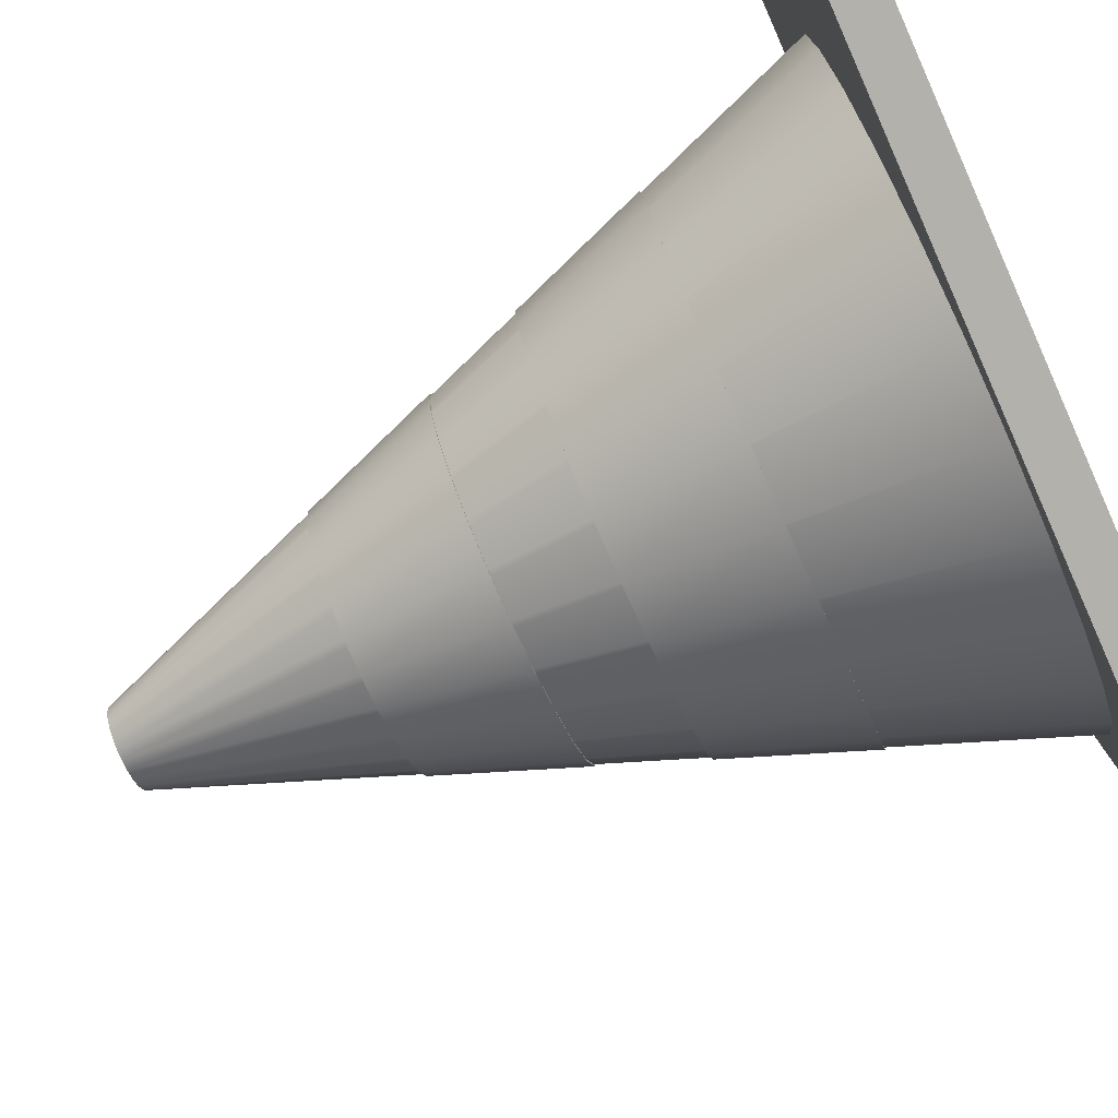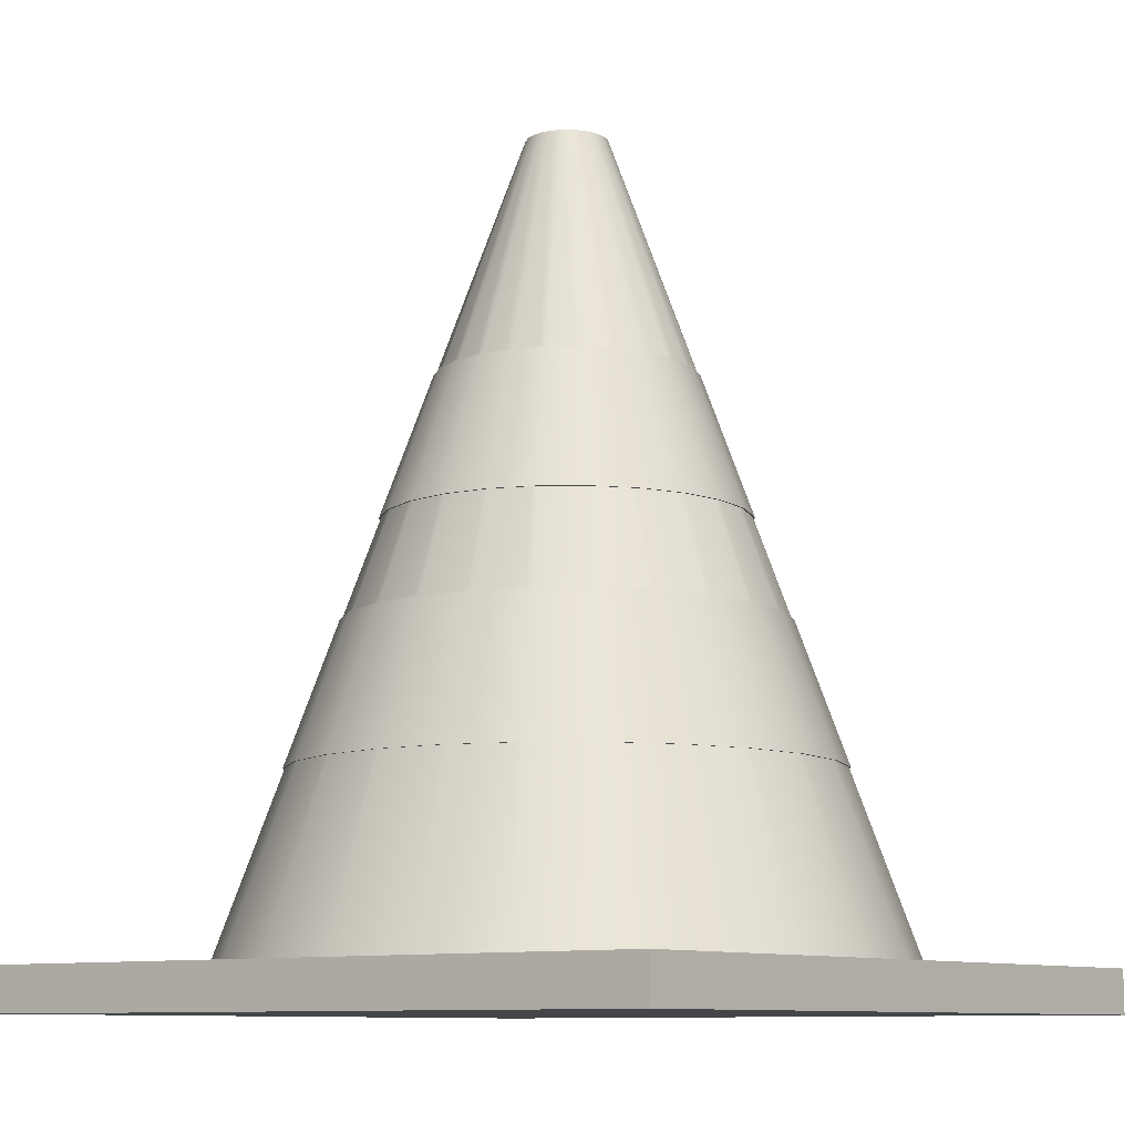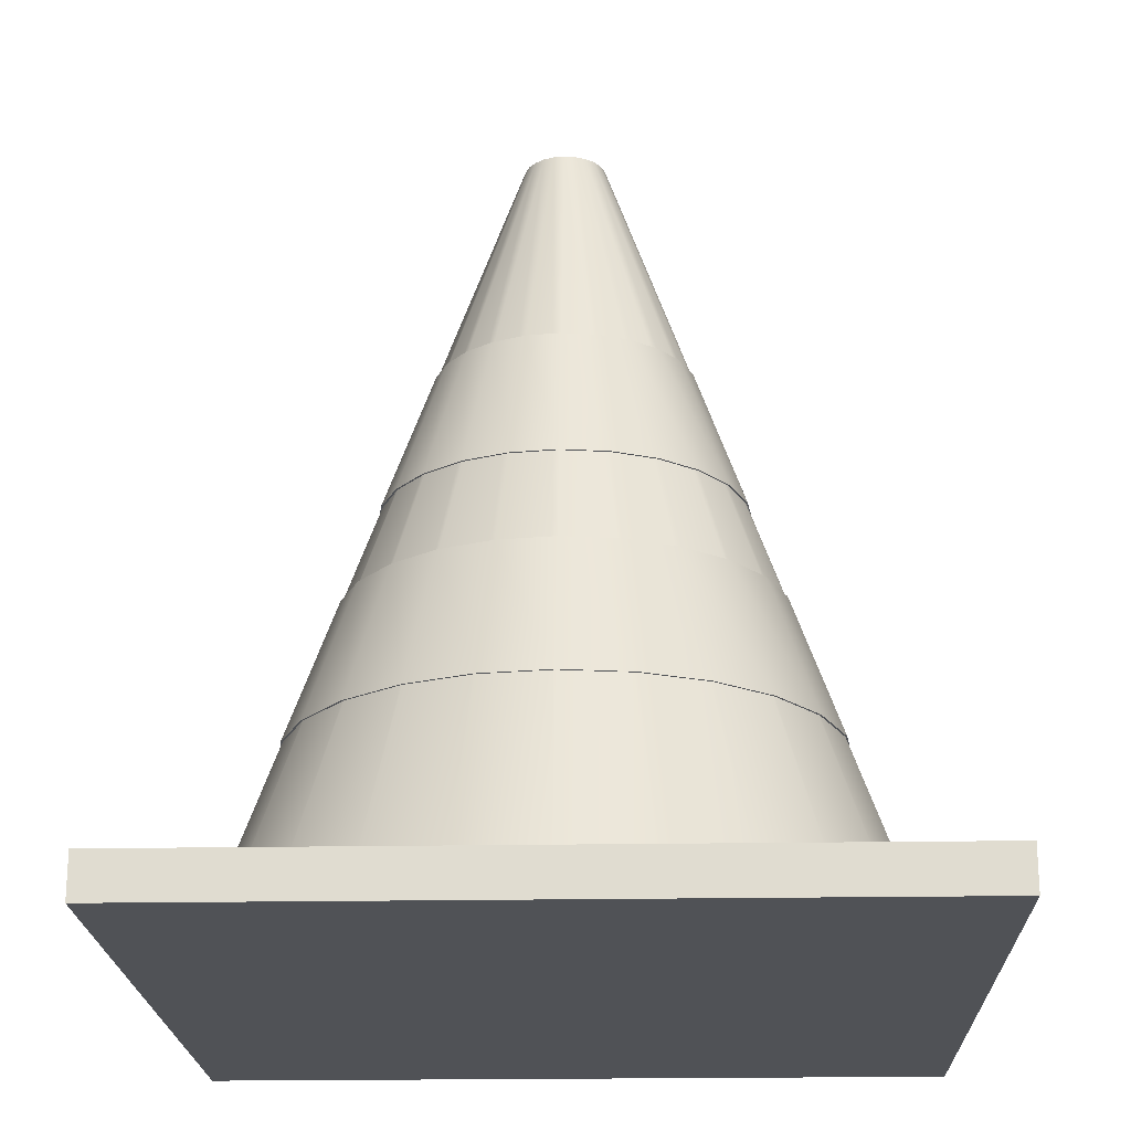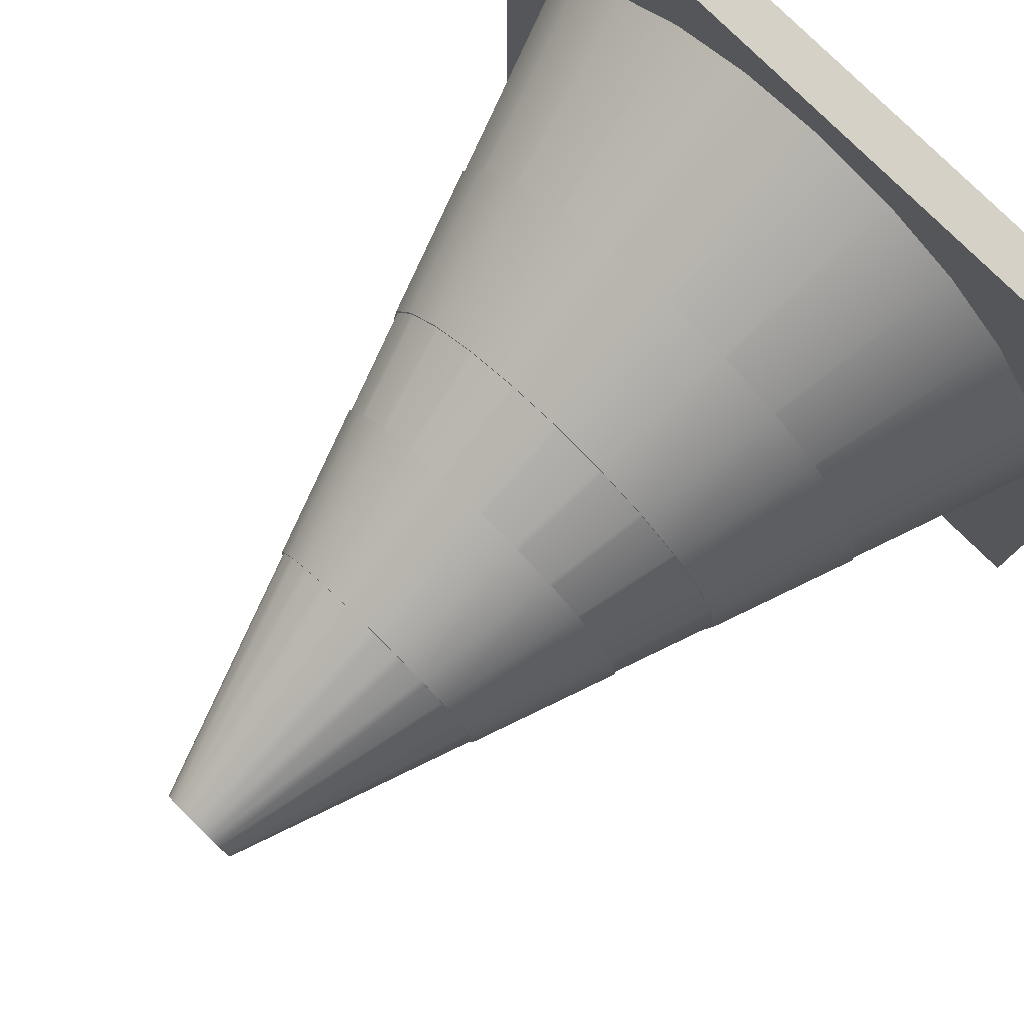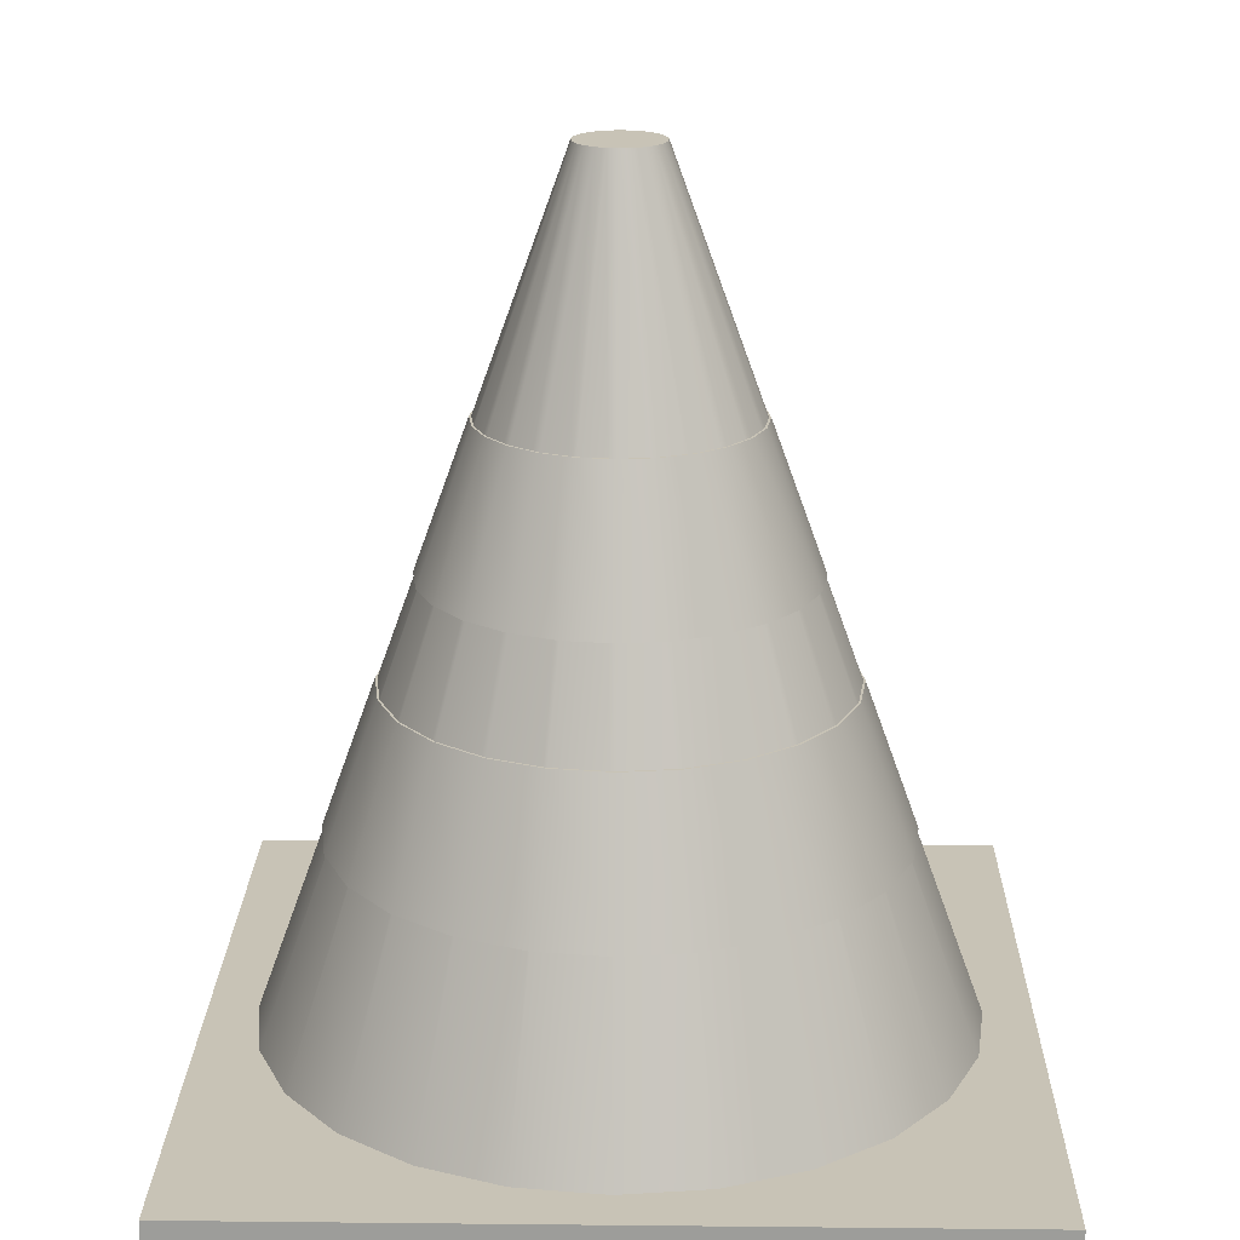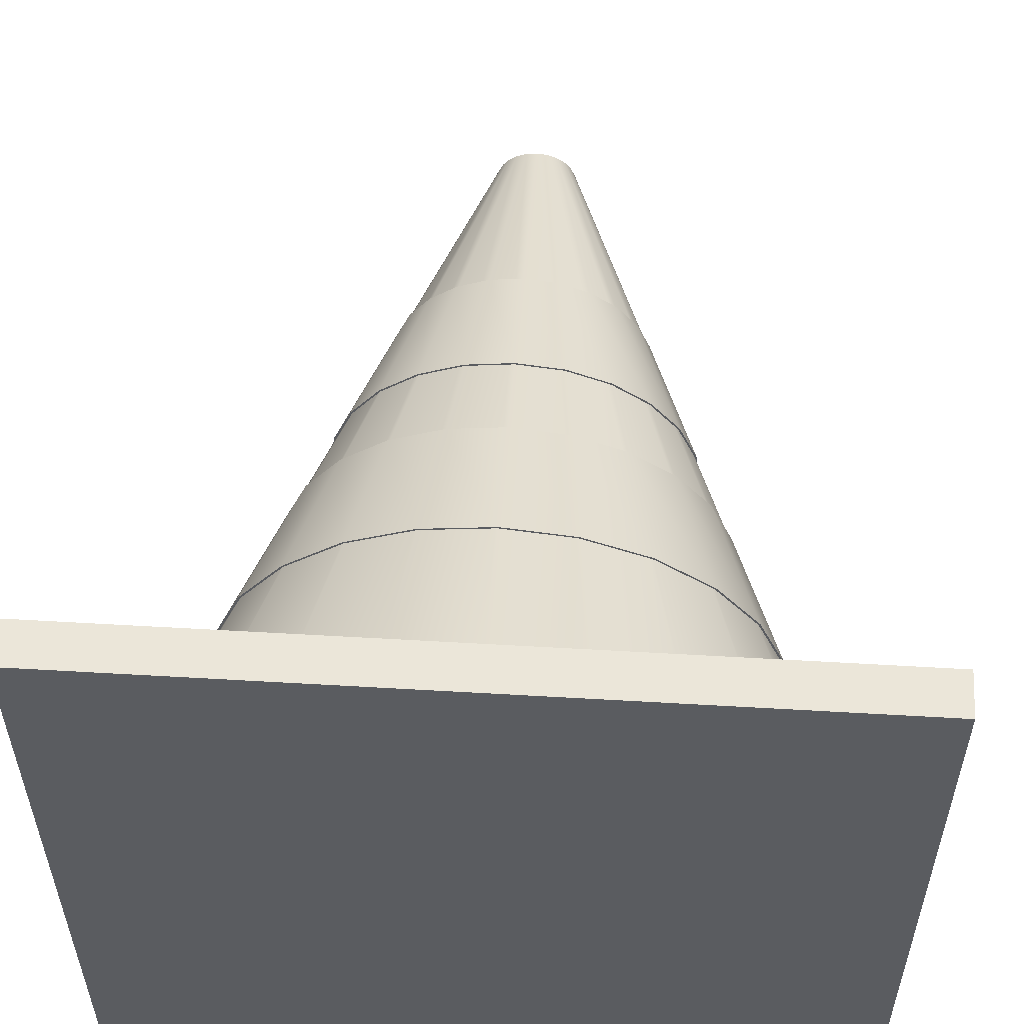
<metadata>
{"format":"obj","ext":"obj","renderer":"f3d","projection":"perspective","resolution":1024,"background":"white","views":[{"elev":-79.0,"azim":-65.9,"up":"+Z"},{"elev":-9.7,"azim":-51.6,"up":"+Y"},{"elev":-21.0,"azim":-88.2,"up":"+Y"},{"elev":79.7,"azim":-135.6,"up":"+Z"},{"elev":19.5,"azim":-88.9,"up":"+Y"},{"elev":56.0,"azim":3.5,"up":"+Z"}]}
</metadata>
<code>
g Mesh1 Union Model
v -1.2 0 1.2
v 1.2 0 1.2
v 1.2 0.1393 1.2
v -1.2 0.1393 1.2
f 1 2 3 4
v 1.2 0 -1.2
v -1.2 0 -1.2
f 5 2 1 6
v 1.2 0.1393 -1.2
f 2 5 7 3
v -1.2 0.1393 -1.2
f 5 6 8 7
f 6 1 4 8
v -1.052 0.1393 -1.776e-15
f 4 9 8
v -1.017 0.1393 0.2724
f 9 4 10
v -0.9115 0.1393 0.5262
f 10 4 11
v -0.7442 0.1393 0.7442
f 11 4 12
v -0.5262 0.1393 0.9115
f 12 4 13
v -0.2724 0.1393 1.017
f 13 4 14
v 1.11e-15 0.1393 1.052
f 14 4 15
f 15 4 3
v 0.2724 0.1393 1.017
f 15 3 16
v 0.5262 0.1393 0.9115
f 16 3 17
v 0.7442 0.1393 0.7442
f 17 3 18
v 0.9115 0.1393 0.5262
f 18 3 19
v 1.017 0.1393 0.2724
f 19 3 20
v 1.052 0.1393 -1.554e-15
f 20 3 21
f 7 21 3
v 1.017 0.1393 -0.2724
f 7 22 21
v 0.9115 0.1393 -0.5262
f 7 23 22
v 0.7442 0.1393 -0.7442
f 7 24 23
v 0.5262 0.1393 -0.9115
f 7 25 24
v 0.2724 0.1393 -1.017
f 7 26 25
v 1.332e-15 0.1393 -1.052
f 7 27 26
f 8 27 7
v -0.2724 0.1393 -1.017
f 27 8 28
v -0.5262 0.1393 -0.9115
f 28 8 29
v -0.7442 0.1393 -0.7442
f 29 8 30
v -0.9115 0.1393 -0.5262
f 30 8 31
v -1.017 0.1393 -0.2724
f 31 8 32
f 32 8 9
v -0.1256 2.682 -0.03365
v -0.13 2.682 -1.776e-15
f 33 32 9 34
v -0.1126 2.682 -0.065
f 35 31 32 33
v -0.09192 2.682 -0.09192
f 36 30 31 35
v -0.065 2.682 -0.1126
f 37 29 30 36
v -0.03365 2.682 -0.1256
f 38 28 29 37
v 1.332e-15 2.682 -0.13
f 39 27 28 38
v 0.03365 2.682 -0.1256
f 40 26 27 39
v 0.065 2.682 -0.1126
f 41 25 26 40
v 0.09192 2.682 -0.09192
f 42 24 25 41
v 0.1126 2.682 -0.065
f 43 23 24 42
v 0.1256 2.682 -0.03365
f 44 22 23 43
v 0.13 2.682 -1.776e-15
f 45 21 22 44
v 0.1256 2.682 0.03365
f 46 20 21 45
v 0.1126 2.682 0.065
f 47 19 20 46
v 0.09192 2.682 0.09192
f 48 18 19 47
v 0.065 2.682 0.1126
f 49 17 18 48
v 0.03365 2.682 0.1256
f 50 16 17 49
v 1.332e-15 2.682 0.13
f 51 15 16 50
v -0.03365 2.682 0.1256
f 52 14 15 51
v -0.065 2.682 0.1126
f 53 13 14 52
v -0.09192 2.682 0.09192
f 54 12 13 53
v -0.1126 2.682 0.065
f 55 11 12 54
v -0.1256 2.682 0.03365
f 56 10 11 55
f 34 9 10 56
f 46 45 44 43 42 41 40 39 38 37 36 35 33 34 56 55 54 53 52 51 50 49 48 47
g Mesh2 Union1 Model
v -0.4852 1.166 -0.4852
v -0.5999 0.7191 -0.5999
v -0.7347 0.7191 -0.4242
v -0.5942 1.166 -0.3431
f 57 58 59 60
v -0.3431 1.166 -0.5942
v -0.4242 0.7191 -0.7347
f 61 62 58 57
v -0.1776 1.166 -0.6627
v -0.2196 0.7191 -0.8195
f 63 64 62 61
v -8.882e-16 1.166 -0.6861
v -8.882e-16 0.7191 -0.8484
f 64 63 65 66
v -0.4852 1.166 0.4852
v -0.3431 1.166 0.5942
v -0.1776 1.166 0.6627
v -1.11e-15 1.166 0.6861
v 0.1776 1.166 0.6627
v 0.3431 1.166 0.5942
v 0.4852 1.166 0.4852
v 0.5942 1.166 0.3431
v 0.6627 1.166 0.1776
v 0.6861 1.166 1.11e-15
v 0.6627 1.166 -0.1776
v 0.5942 1.166 -0.3431
v 0.4852 1.166 -0.4852
v 0.3431 1.166 -0.5942
v 0.1776 1.166 -0.6627
v -0.6627 1.166 -0.1776
v -0.6861 1.166 8.882e-16
v -0.6627 1.166 0.1776
v -0.5942 1.166 0.3431
f 67 68 69 70 71 72 73 74 75 76 77 78 79 80 81 65 63 61 57 60 82 83 84 85
v -0.5999 0.7191 0.5999
v -0.4242 0.7191 0.7347
f 67 86 87 68
v -0.7347 0.7191 0.4242
f 85 88 86 67
v -0.8195 0.7191 0.2196
f 88 85 84 89
v -0.8484 0.7191 8.882e-16
f 89 84 83 90
v -0.8195 0.7191 -0.2196
f 82 91 90 83
f 91 82 60 59
v 0.2196 0.7191 -0.8195
v 0.4242 0.7191 -0.7347
v 0.5999 0.7191 -0.5999
v 0.7347 0.7191 -0.4242
v 0.8195 0.7191 -0.2196
v 0.8484 0.7191 1.11e-15
v 0.8195 0.7191 0.2196
v 0.7347 0.7191 0.4242
v 0.5999 0.7191 0.5999
v 0.4242 0.7191 0.7347
v 0.2196 0.7191 0.8195
v -1.11e-15 0.7191 0.8484
v -0.2196 0.7191 0.8195
f 89 90 91 59 58 62 64 66 92 93 94 95 96 97 98 99 100 101 102 103 104 87 86 88
f 66 65 81 92
f 92 81 80 93
f 93 80 79 94
f 78 95 94 79
f 77 96 95 78
f 76 97 96 77
f 75 98 97 76
f 98 75 74 99
f 99 74 73 100
f 72 101 100 73
f 71 102 101 72
f 70 103 102 71
f 69 104 103 70
f 104 69 68 87
g Mesh3 Union1 Model
v -0.3964 1.927 0.1062
v -0.5531 1.479 0.1482
v -0.4959 1.479 0.2863
v -0.3554 1.927 0.2052
f 105 106 107 108
v -0.4103 1.927 1.554e-15
v -0.5726 1.479 1.554e-15
f 109 110 106 105
v -0.3964 1.927 -0.1062
v -0.5531 1.479 -0.1482
f 111 112 110 109
v -0.3554 1.927 -0.2052
v -0.4959 1.479 -0.2863
f 113 114 112 111
v -0.2902 1.927 -0.2902
v -0.4049 1.479 -0.4049
f 115 116 114 113
v -0.2052 1.927 -0.3554
v -0.2863 1.479 -0.4959
f 117 118 116 115
v -0.1062 1.927 -0.3964
v -0.1482 1.479 -0.5531
f 119 120 118 117
v -1.665e-15 1.927 -0.4103
v -1.665e-15 1.479 -0.5726
f 121 122 120 119
v 0.1062 1.927 -0.3964
v 0.1482 1.479 -0.5531
f 123 124 122 121
v 0.2052 1.927 -0.3554
v 0.2863 1.479 -0.4959
f 125 126 124 123
v 0.2902 1.927 -0.2902
v 0.4049 1.479 -0.4049
f 127 128 126 125
v 0.3554 1.927 -0.2052
v 0.4959 1.479 -0.2863
f 129 130 128 127
v 0.3964 1.927 -0.1062
v 0.5531 1.479 -0.1482
f 131 132 130 129
v 0.4103 1.927 1.776e-15
v 0.5726 1.479 1.776e-15
f 133 134 132 131
v 0.3964 1.927 0.1062
v 0.5531 1.479 0.1482
f 135 136 134 133
v 0.3554 1.927 0.2052
v 0.4959 1.479 0.2863
f 137 138 136 135
v 0.2902 1.927 0.2902
v 0.4049 1.479 0.4049
f 139 140 138 137
v 0.2052 1.927 0.3554
v 0.2863 1.479 0.4959
f 140 139 141 142
v -0.2902 1.927 0.2902
v -0.2052 1.927 0.3554
v -0.1062 1.927 0.3964
v -1.776e-15 1.927 0.4103
v 0.1062 1.927 0.3964
f 109 105 108 143 144 145 146 147 141 139 137 135 133 131 129 127 125 123 121 119 117 115 113 111
v -0.4049 1.479 0.4049
f 108 107 148 143
v 0.1482 1.479 0.5531
v -1.776e-15 1.479 0.5726
v -0.1482 1.479 0.5531
v -0.2863 1.479 0.4959
f 140 142 149 150 151 152 148 107 106 110 112 114 116 118 120 122 124 126 128 130 132 134 136 138
f 147 149 142 141
f 146 150 149 147
f 145 151 150 146
f 144 152 151 145
f 143 148 152 144

</code>
